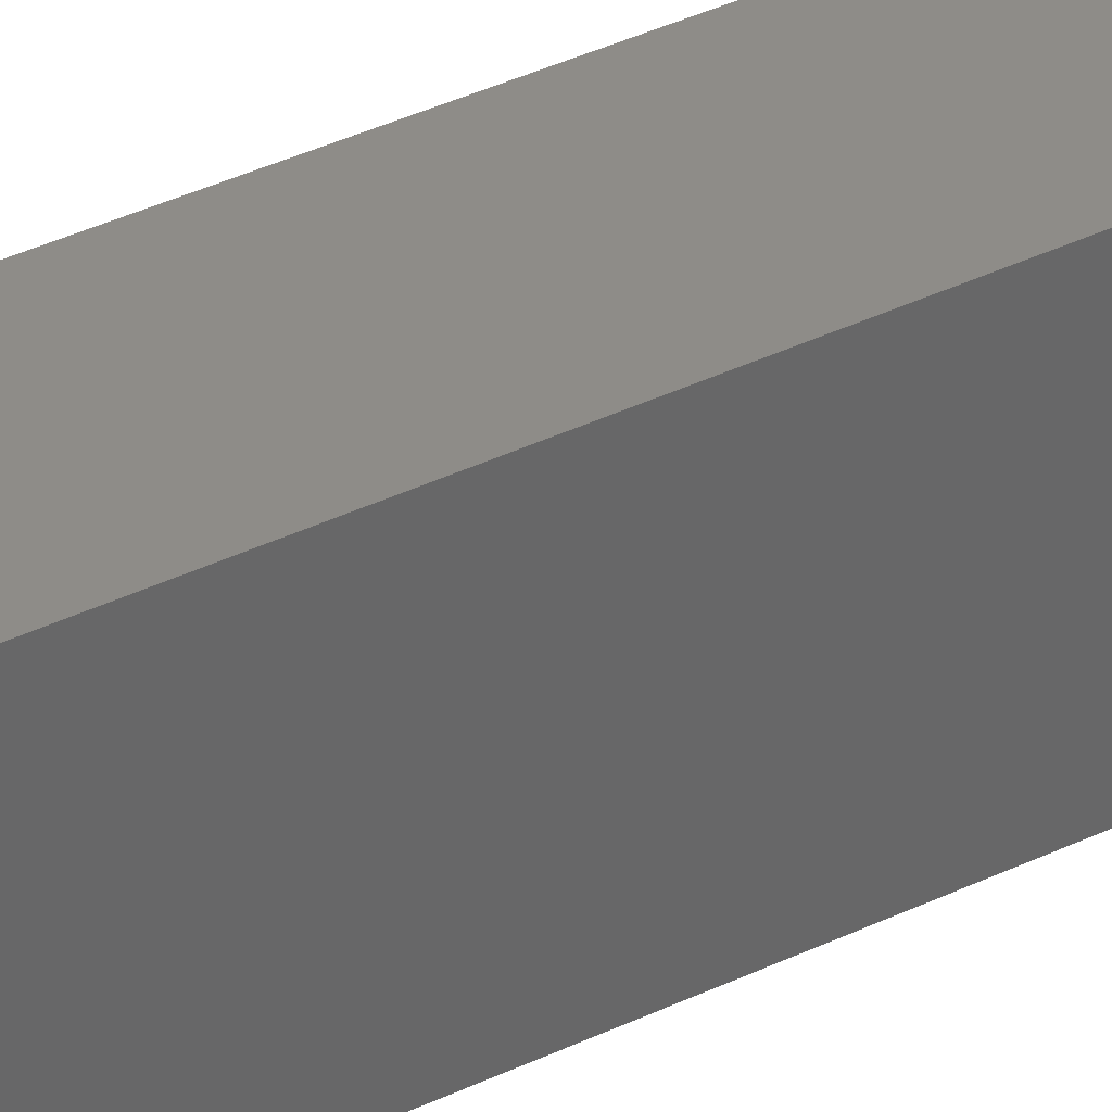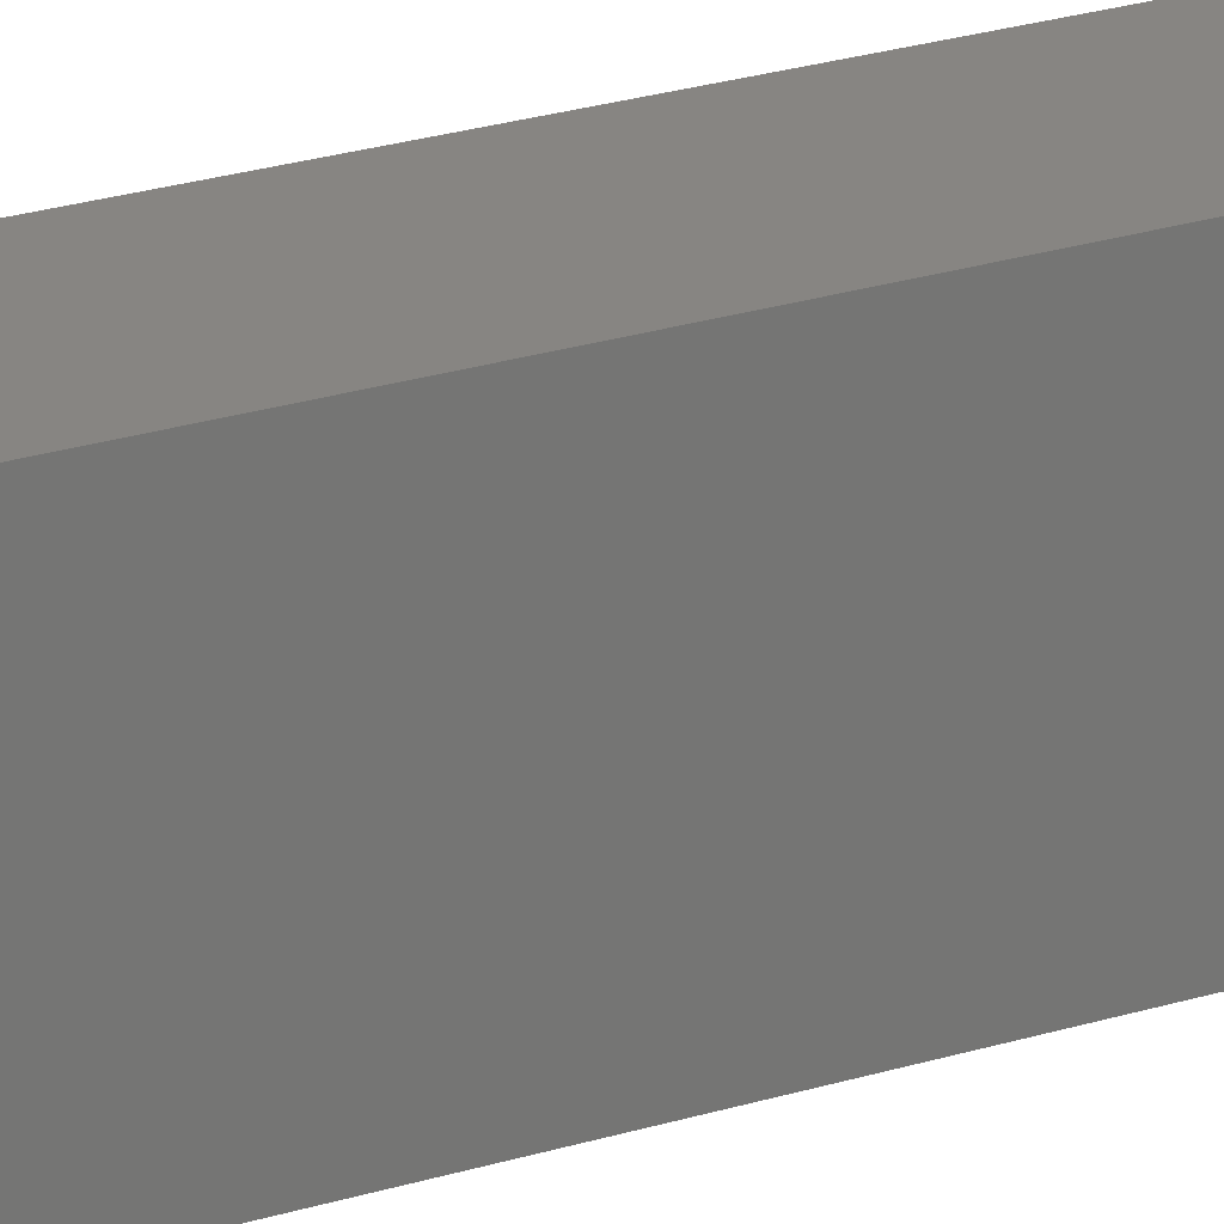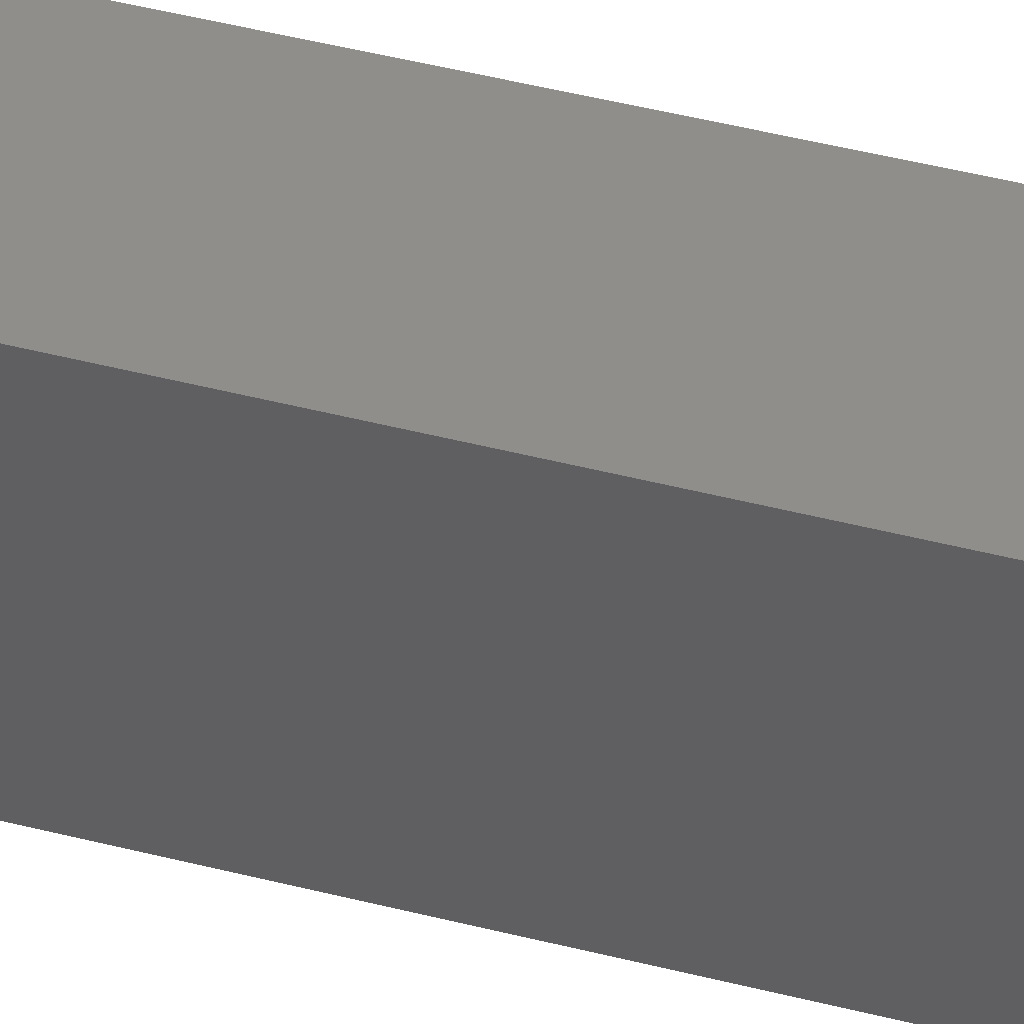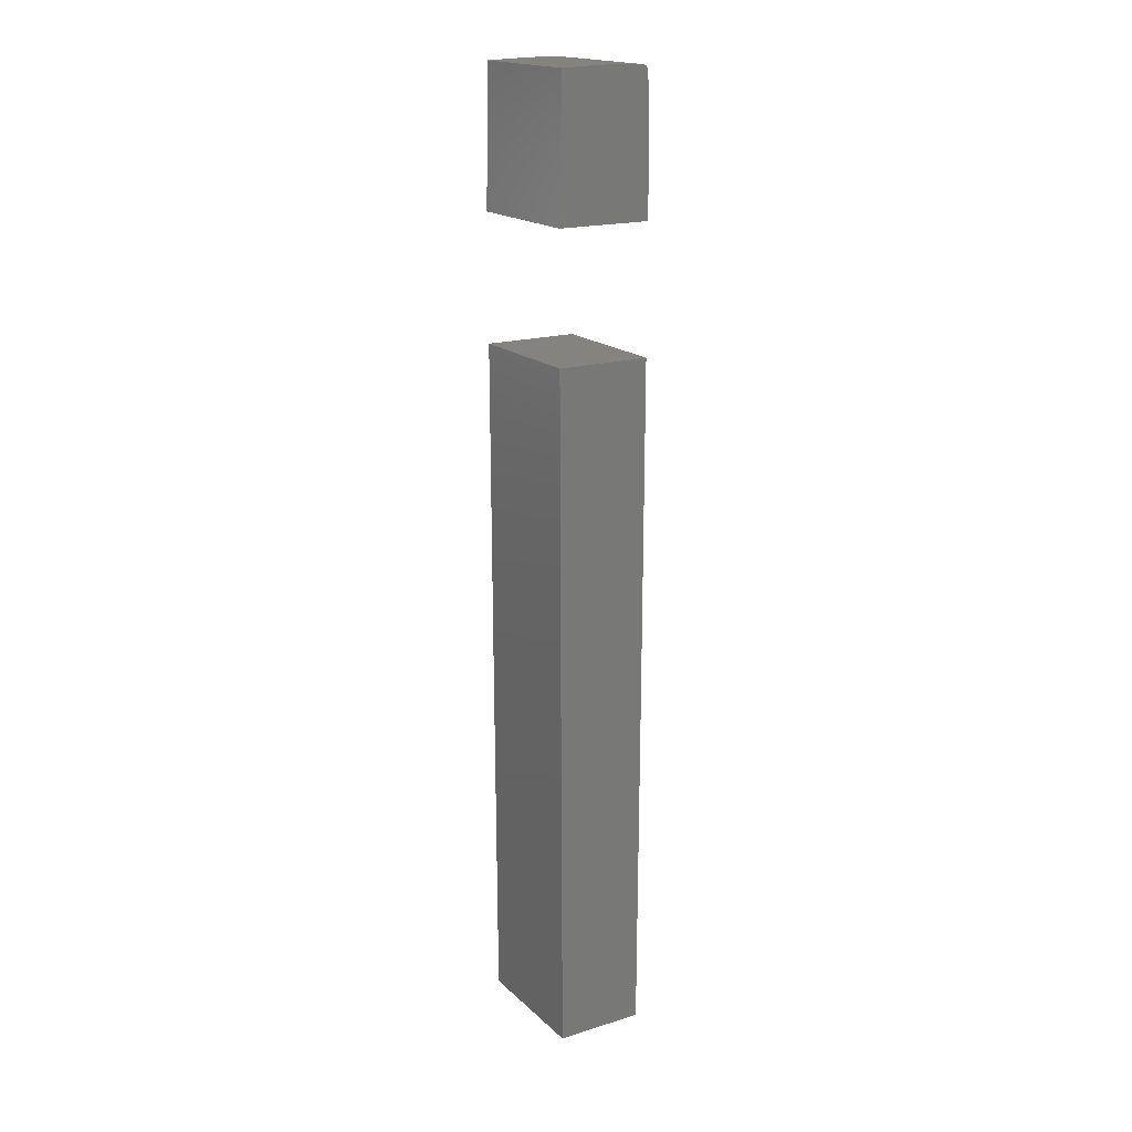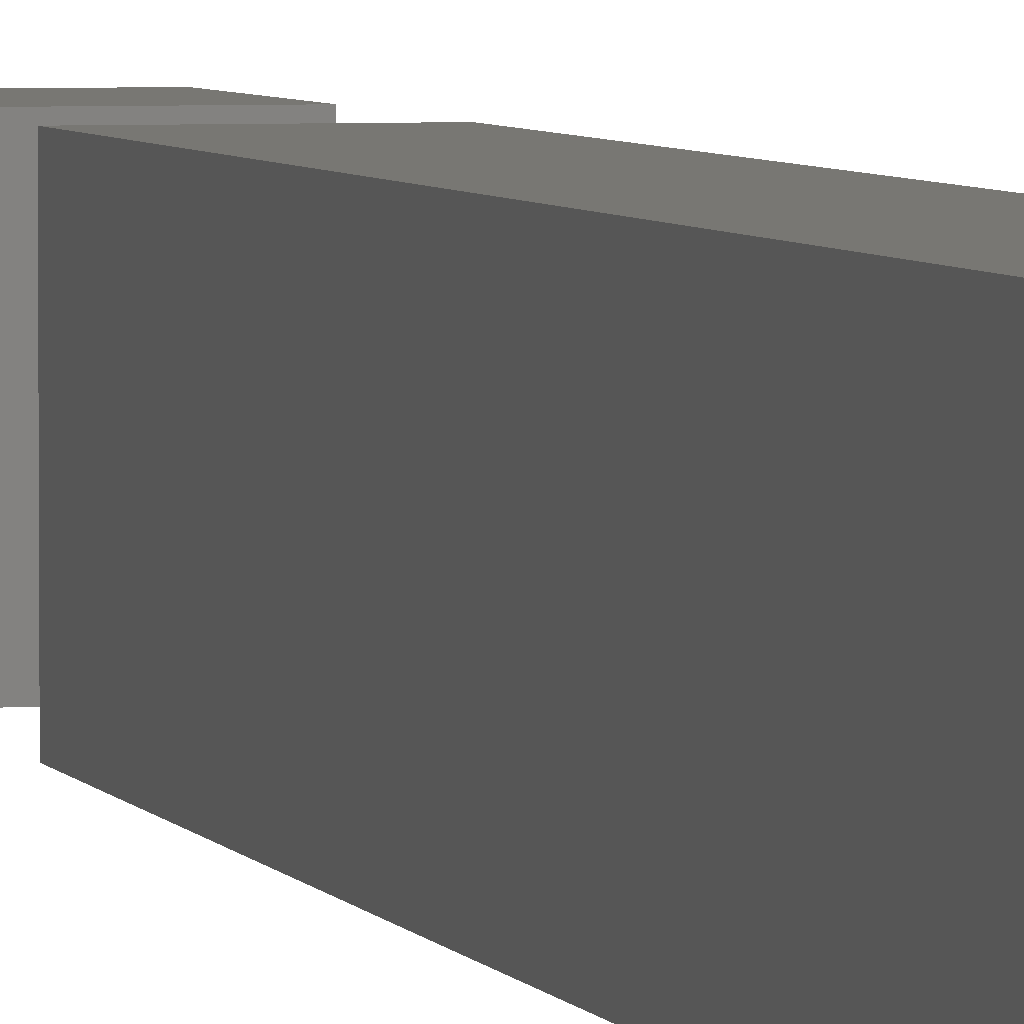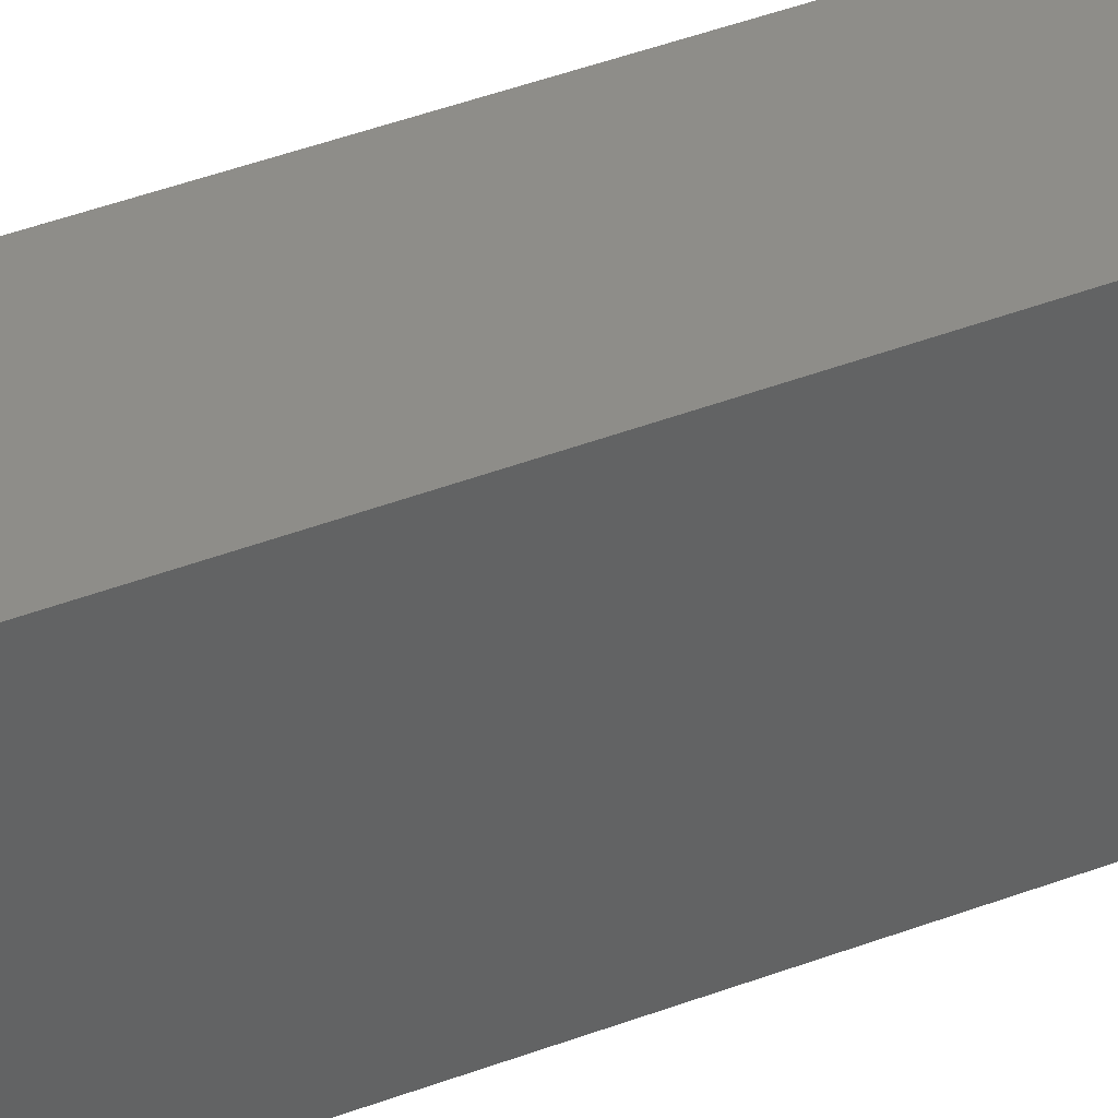
<metadata>
{"format":"stl","ext":"stl","renderer":"f3d","projection":"perspective","resolution":1024,"background":"white","views":[{"elev":37.1,"azim":-122.0,"up":"+Z"},{"elev":22.3,"azim":-119.2,"up":"+Z"},{"elev":46.7,"azim":106.2,"up":"+Z"},{"elev":18.0,"azim":149.0,"up":"+Y"},{"elev":4.1,"azim":-14.4,"up":"+Z"},{"elev":40.1,"azim":-115.5,"up":"+Z"}]}
</metadata>
<code>
# stl→obj: 38 verts, 68 faces
v -3.457 -9.955 4.768e-07
v -3.457 -9.955 10
v -3.526 16.08 4.768e-07
v -3.526 16.08 10
v 3.492 16.08 4.768e-07
v 3.422 -9.955 4.768e-07
v 3.318 -36.03 4.768e-07
v -3.351 -36.03 4.768e-07
v 3.492 16.08 10
v -3.351 -36.03 10
v 3.422 -9.955 10
v 3.318 -36.03 10
v -3.526 30.58 10
v -3.509 32.56 10
v -3.526 30.58 4.768e-07
v -3.509 32.56 4.768e-07
v -3.526 25.56 10
v -3.526 25.56 4.768e-07
v -3.458 34.21 4.768e-07
v -3.378 35.38 4.768e-07
v -3.281 35.88 4.768e-07
v -2.932 35.96 4.768e-07
v -2.167 36.01 4.768e-07
v -1.102 36.03 4.768e-07
v 0.1579 36.02 4.768e-07
v 3.318 35.91 4.768e-07
v 3.422 30.75 4.768e-07
v 3.526 25.56 4.768e-07
v -3.458 34.21 10
v 3.526 25.56 10
v 3.422 30.75 10
v 0.1579 36.02 10
v 3.318 35.91 10
v -1.102 36.03 10
v -2.167 36.01 10
v -2.932 35.96 10
v -3.281 35.88 10
v -3.378 35.38 10
f 1 2 3
f 3 2 4
f 5 6 3
f 3 6 7
f 3 7 8
f 3 8 1
f 4 9 3
f 3 9 5
f 4 2 10
f 11 4 12
f 12 4 10
f 9 4 11
f 8 10 1
f 1 10 2
f 8 7 12
f 10 8 12
f 7 6 11
f 12 7 11
f 6 5 9
f 11 6 9
f 13 14 15
f 15 14 16
f 17 13 18
f 18 13 15
f 15 16 18
f 18 16 19
f 18 19 20
f 18 20 21
f 18 21 22
f 18 22 23
f 18 23 24
f 18 24 25
f 18 25 26
f 18 26 27
f 18 27 28
f 14 29 16
f 16 29 19
f 17 30 31
f 32 17 33
f 33 17 31
f 34 17 32
f 35 17 34
f 36 17 35
f 37 17 36
f 38 17 37
f 29 17 38
f 14 17 29
f 13 17 14
f 18 28 30
f 17 18 30
f 27 31 30
f 28 27 30
f 26 33 31
f 27 26 31
f 32 33 25
f 25 33 26
f 34 32 24
f 24 32 25
f 35 34 23
f 23 34 24
f 36 35 22
f 22 35 23
f 37 36 21
f 21 36 22
f 38 37 20
f 20 37 21
f 29 38 19
f 19 38 20

</code>
